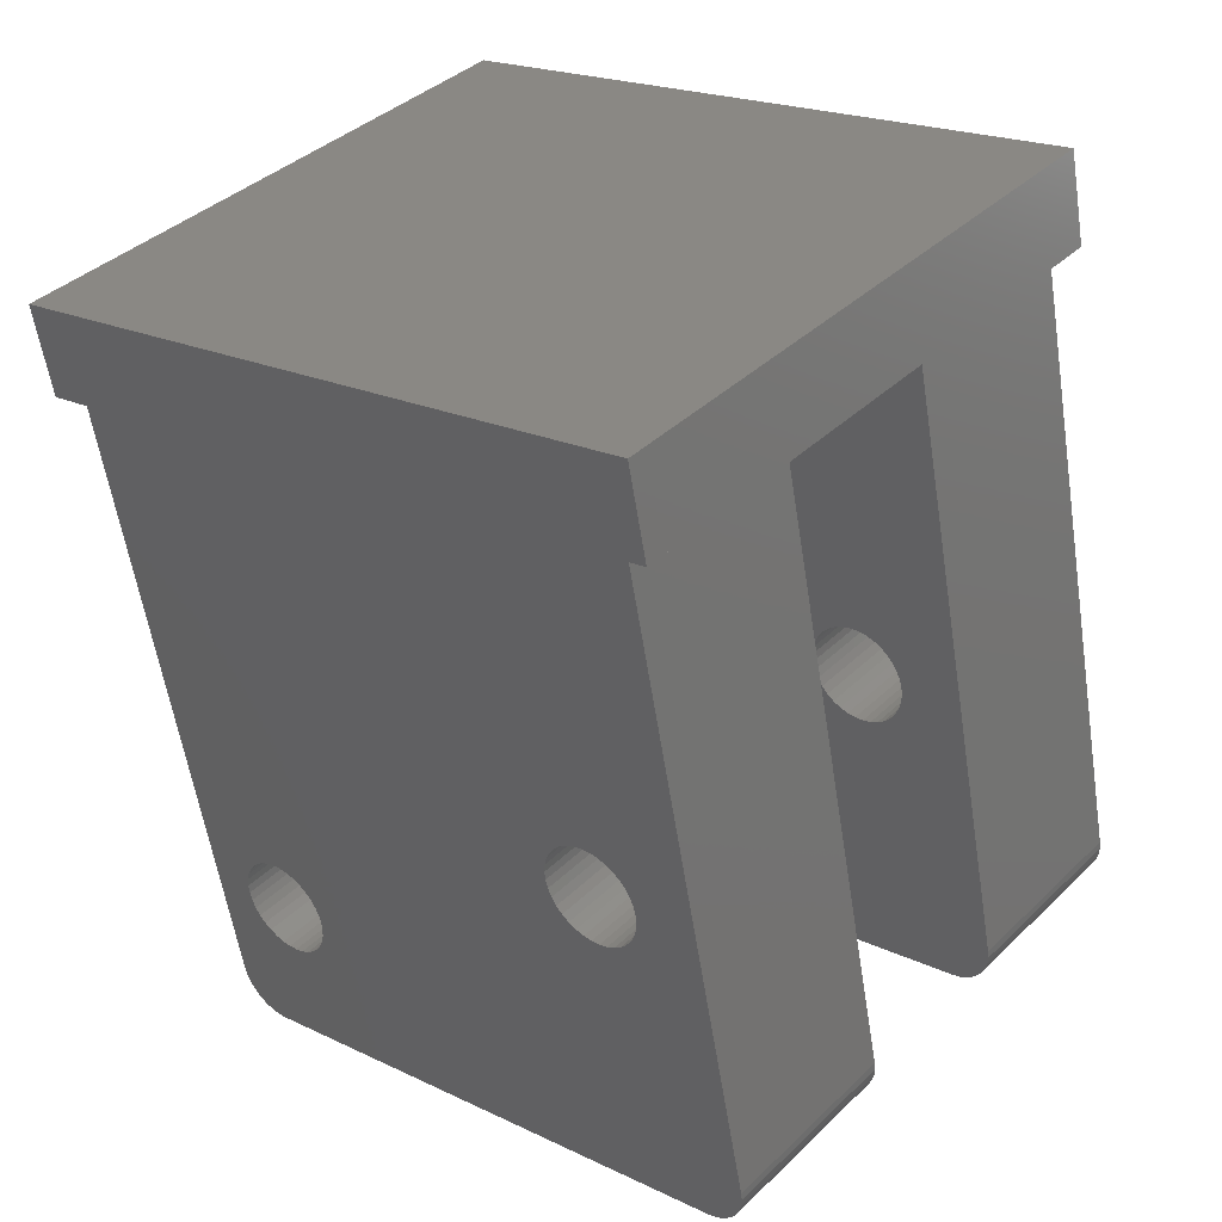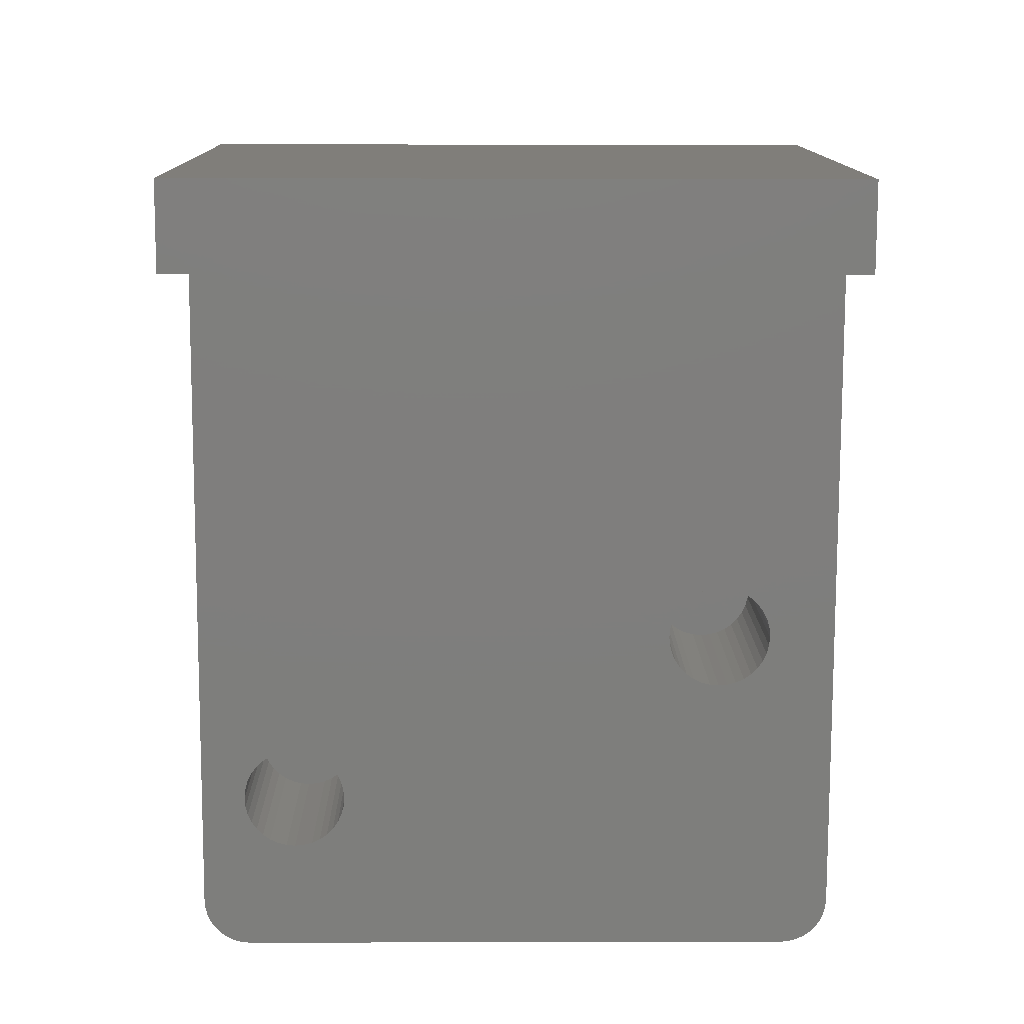
<metadata>
{"format":"stl","ext":"stl","renderer":"f3d","projection":"perspective","resolution":1024,"background":"white","views":[{"elev":20.3,"azim":131.2,"up":"+Z"},{"elev":-1.8,"azim":89.3,"up":"+Z"}]}
</metadata>
<code>
# stl→obj: 384 verts, 780 faces
v 57.31 83.17 108.3
v 60.63 83.17 121.9
v 61.49 83.17 107.3
v 64.81 83.17 120.9
v 61.49 69.29 107.3
v 64.81 69.29 120.9
v 57.31 69.29 108.3
v 60.63 69.29 121.9
v 61.25 82.17 106.3
v 61.25 70.29 106.3
v 57.07 82.17 107.3
v 57.07 70.29 107.3
v 60.43 68.64 122
v 60.43 83.76 122
v 68.69 83.17 119.9
v 68.69 69.29 119.9
v 73.06 83.76 118.9
v 73.06 68.64 118.9
v 72.87 69.29 118.9
v 72.87 83.17 118.9
v 60.91 83.76 123.9
v 60.91 68.64 123.9
v 73.54 83.76 120.8
v 73.54 68.64 120.8
v 57.08 82.35 107.4
v 58.49 80.85 113.2
v 57.62 71.14 109.6
v 57.62 71.33 109.6
v 58.55 81.37 113.4
v 58.58 81.51 113.5
v 58.62 81.62 113.7
v 58.66 81.7 113.8
v 58.84 81.7 114.6
v 58.88 81.62 114.7
v 58.92 81.51 114.9
v 58.95 81.37 115
v 58.98 80.11 115.1
v 58.95 79.96 115
v 58.92 79.82 114.9
v 58.88 79.71 114.7
v 57.13 82.82 107.6
v 57.11 82.67 107.5
v 57.09 82.51 107.4
v 57.27 83.16 108.1
v 58.5 81.04 113.2
v 58.52 81.21 113.3
v 57.23 83.11 108
v 57.19 83.04 107.8
v 57.16 82.94 107.7
v 58.98 81.21 115.1
v 58.99 81.04 115.2
v 59.01 80.85 115.3
v 57.83 72.41 110.4
v 57.88 72.43 110.6
v 58.62 79.71 113.7
v 58.5 80.29 113.2
v 58.49 80.47 113.2
v 58.49 80.66 113.1
v 58.7 81.75 114
v 58.75 81.76 114.2
v 58.79 81.75 114.4
v 59.01 80.66 115.3
v 59.01 80.47 115.3
v 58.99 80.29 115.2
v 58.52 80.11 113.3
v 58.55 79.96 113.4
v 58.01 72.28 111.2
v 58.04 72.17 111.3
v 57.88 70.23 110.6
v 57.92 70.25 110.8
v 57.83 70.25 110.4
v 57.79 70.3 110.3
v 57.75 70.38 110.1
v 57.71 72.17 109.9
v 57.75 72.28 110.1
v 57.79 72.36 110.3
v 58.13 71.52 111.7
v 58.14 71.33 111.7
v 58.13 71.14 111.7
v 58.12 70.96 111.6
v 57.62 71.52 109.6
v 57.63 71.71 109.6
v 57.65 71.88 109.7
v 58.08 72.04 111.5
v 58.1 71.88 111.6
v 58.12 71.71 111.6
v 57.63 70.96 109.6
v 57.08 70.12 107.4
v 57.65 70.78 109.7
v 57.09 69.95 107.4
v 57.11 69.79 107.5
v 58.58 79.82 113.5
v 57.68 72.04 109.8
v 58.1 70.78 111.6
v 58.08 70.62 111.5
v 58.04 70.49 111.3
v 58.01 70.38 111.2
v 57.97 70.3 111
v 57.71 70.49 109.9
v 57.68 70.62 109.8
v 57.27 69.31 108.1
v 57.23 69.35 108
v 57.19 69.43 107.8
v 57.13 69.65 107.6
v 57.16 69.53 107.7
v 58.84 79.63 114.6
v 58.79 79.58 114.4
v 58.75 79.56 114.2
v 58.7 79.58 114
v 58.66 79.63 113.8
v 57.97 72.36 111
v 57.92 72.41 110.8
v 65.37 83.17 106.3
v 69.55 83.17 105.3
v 71.04 79.58 111.4
v 71.08 79.63 111.6
v 70.86 81.62 110.7
v 70.82 81.51 110.5
v 70.95 79.58 111
v 70.38 71.33 108.7
v 70.9 79.63 110.9
v 70.37 71.52 108.7
v 70.99 79.56 111.2
v 71.12 79.71 111.8
v 71.16 79.82 111.9
v 71.19 79.96 112
v 71.22 81.21 112.2
v 71.19 81.37 112
v 70.9 81.7 110.9
v 70.37 71.14 108.7
v 70.36 70.96 108.7
v 71.22 80.11 112.2
v 71.24 80.29 112.2
v 71.25 80.47 112.3
v 71.25 80.66 112.3
v 71.25 80.85 112.3
v 71.24 81.04 112.2
v 71.16 81.51 111.9
v 71.12 81.62 111.8
v 71.08 81.7 111.6
v 71.04 81.75 111.4
v 70.99 81.76 111.2
v 70.95 81.75 111
v 69.43 69.43 104.8
v 69.4 69.53 104.7
v 69.89 70.78 106.7
v 70.73 80.66 110.2
v 69.43 83.04 104.8
v 70.73 80.85 110.2
v 70.75 81.04 110.2
v 69.55 69.29 105.3
v 69.92 70.62 106.8
v 69.95 70.49 107
v 70.07 70.25 107.5
v 70.12 70.23 107.6
v 70.16 70.25 107.8
v 70.21 70.3 108
v 70.25 70.38 108.2
v 70.29 70.49 108.3
v 70.79 81.37 110.4
v 70.77 81.21 110.3
v 69.51 83.16 105.2
v 69.47 83.11 105
v 69.32 82.17 104.4
v 69.99 72.28 107.1
v 69.95 72.17 107
v 69.92 72.04 106.8
v 69.89 71.88 106.7
v 69.32 70.29 104.4
v 69.87 71.71 106.6
v 69.86 71.52 106.6
v 69.47 69.35 105
v 69.99 70.38 107.1
v 70.03 70.3 107.3
v 70.36 71.71 108.7
v 70.34 71.88 108.6
v 70.32 72.04 108.5
v 69.32 82.35 104.4
v 70.07 72.41 107.5
v 70.03 72.36 107.3
v 69.33 82.51 104.4
v 69.35 82.67 104.5
v 69.37 82.82 104.6
v 69.4 82.94 104.7
v 70.12 72.43 107.6
v 69.86 71.33 106.6
v 69.86 71.14 106.6
v 69.32 70.12 104.4
v 69.87 70.96 106.6
v 69.33 69.95 104.4
v 70.32 70.62 108.5
v 70.34 70.78 108.6
v 70.82 79.82 110.5
v 70.86 79.71 110.7
v 70.16 72.41 107.8
v 69.37 69.65 104.6
v 69.35 69.79 104.5
v 69.51 69.31 105.2
v 70.73 80.47 110.2
v 70.75 80.29 110.2
v 70.77 80.11 110.3
v 70.79 79.96 110.4
v 70.29 72.17 108.3
v 70.25 72.28 108.2
v 70.21 72.36 108
v 65.37 69.29 106.3
v 65.14 82.17 105.4
v 65.14 70.29 105.4
v 62.22 70.49 110.3
v 62.25 70.62 110.4
v 62.18 70.38 110.1
v 62.01 70.25 109.4
v 62.05 70.23 109.6
v 62.1 70.25 109.8
v 62.14 70.3 110
v 62.97 79.58 113.4
v 63.02 79.63 113.6
v 63.06 79.71 113.7
v 63.09 79.82 113.9
v 63.13 79.96 114
v 63.06 81.62 113.7
v 63.02 81.7 113.6
v 63.15 80.11 114.1
v 63.17 80.29 114.2
v 63.18 80.47 114.2
v 63.19 80.66 114.3
v 62.67 80.85 112.1
v 62.67 80.66 112.1
v 62.25 72.04 110.4
v 62.22 72.17 110.3
v 62.93 79.56 113.2
v 62.3 70.96 110.6
v 62.28 70.78 110.5
v 63.18 80.85 114.2
v 63.17 81.04 114.2
v 63.15 81.21 114.1
v 62.84 81.7 112.8
v 62.8 81.62 112.7
v 62.76 81.51 112.5
v 62.67 80.47 112.1
v 62.68 80.29 112.2
v 62.7 80.11 112.3
v 62.31 71.14 110.7
v 62.31 71.33 110.7
v 62.31 71.52 110.7
v 62.73 81.37 112.4
v 62.7 81.21 112.3
v 61.45 83.16 107.1
v 62.68 81.04 112.2
v 61.41 83.11 107
v 62.3 71.71 110.6
v 62.28 71.88 110.5
v 63.13 81.37 114
v 63.09 81.51 113.9
v 62.97 81.75 113.4
v 62.93 81.76 113.2
v 62.88 81.75 113
v 61.26 82.35 106.3
v 61.27 82.51 106.4
v 61.28 82.67 106.5
v 62.8 79.71 112.7
v 61.37 69.43 106.8
v 61.34 69.53 106.7
v 62.01 72.41 109.4
v 61.97 72.36 109.2
v 61.92 72.28 109.1
v 61.89 72.17 108.9
v 61.8 71.14 108.6
v 61.79 71.33 108.5
v 61.8 71.52 108.6
v 61.31 82.82 106.6
v 61.34 82.94 106.7
v 61.37 83.04 106.8
v 62.73 79.96 112.4
v 62.76 79.82 112.5
v 61.26 70.12 106.3
v 61.27 69.95 106.4
v 62.14 72.36 110
v 62.1 72.41 109.8
v 62.05 72.43 109.6
v 61.81 70.96 108.6
v 61.83 70.78 108.7
v 61.41 69.35 107
v 61.85 70.62 108.8
v 61.89 70.49 108.9
v 61.31 69.65 106.6
v 61.28 69.79 106.5
v 61.85 72.04 108.8
v 61.83 71.88 108.7
v 61.81 71.71 108.6
v 61.92 70.38 109.1
v 61.97 70.3 109.2
v 62.18 72.28 110.1
v 62.84 79.63 112.8
v 62.88 79.58 113
v 61.45 69.31 107.1
v 65.74 72.04 107.8
v 65.77 72.17 108
v 65.68 71.14 107.6
v 65.68 71.33 107.6
v 67.06 81.04 113.2
v 67.07 80.85 113.3
v 67.04 80.11 113.2
v 67.01 79.96 113.1
v 66.98 79.82 112.9
v 66.94 79.71 112.8
v 66.14 72.04 109.5
v 66.17 71.88 109.6
v 66.59 81.21 111.3
v 66.61 81.37 111.4
v 66.86 81.75 112.4
v 66.81 81.76 112.2
v 66.77 81.75 112.1
v 66.72 81.7 111.9
v 66.9 81.7 112.6
v 66.94 81.62 112.8
v 66.98 81.51 112.9
v 67.07 80.66 113.3
v 67.07 80.47 113.3
v 67.06 80.29 113.2
v 66.56 80.47 111.2
v 66.55 80.66 111.2
v 66.65 81.51 111.6
v 66.68 81.62 111.7
v 66.11 70.49 109.4
v 66.07 70.38 109.2
v 65.68 71.52 107.6
v 65.7 71.71 107.7
v 65.71 71.88 107.7
v 65.81 72.28 108.1
v 65.85 72.36 108.3
v 65.14 82.35 105.4
v 65.9 72.41 108.5
v 67.01 81.37 113.1
v 67.04 81.21 113.2
v 65.94 72.43 108.7
v 66.68 79.71 111.7
v 66.65 79.82 111.6
v 66.56 80.85 111.2
v 66.57 81.04 111.2
v 65.9 70.25 108.5
v 65.85 70.3 108.3
v 65.81 70.38 108.1
v 65.7 70.96 107.7
v 65.14 70.12 105.4
v 65.71 70.78 107.7
v 65.15 69.95 105.4
v 65.17 69.79 105.5
v 65.33 83.16 106.2
v 65.29 83.11 106
v 65.26 83.04 105.9
v 65.22 82.94 105.7
v 65.19 82.82 105.6
v 66.2 71.52 109.7
v 66.2 71.33 109.7
v 66.2 71.14 109.7
v 66.19 70.96 109.7
v 66.17 70.78 109.6
v 66.14 70.62 109.5
v 66.61 79.96 111.4
v 66.59 80.11 111.3
v 66.57 80.29 111.2
v 66.03 70.3 109
v 65.99 70.25 108.9
v 65.94 70.23 108.7
v 65.19 69.65 105.6
v 65.22 69.53 105.7
v 65.26 69.43 105.9
v 65.17 82.67 105.5
v 65.15 82.51 105.4
v 66.19 71.71 109.7
v 65.77 70.49 108
v 65.74 70.62 107.8
v 65.33 69.31 106.2
v 65.29 69.35 106
v 66.11 72.17 109.4
v 66.9 79.63 112.6
v 66.86 79.58 112.4
v 66.81 79.56 112.2
v 66.77 79.58 112.1
v 66.07 72.28 109.2
v 66.72 79.63 111.9
v 66.03 72.36 109
v 65.99 72.41 108.9
f 1 2 3
f 3 2 4
f 5 6 7
f 7 6 8
f 9 10 11
f 11 10 12
f 13 14 8
f 8 14 2
f 4 15 6
f 6 15 16
f 2 14 4
f 4 14 17
f 4 17 15
f 8 6 13
f 13 6 16
f 13 16 18
f 18 16 19
f 18 19 17
f 17 19 20
f 17 20 15
f 14 13 21
f 21 13 22
f 17 14 23
f 23 14 21
f 18 17 24
f 24 17 23
f 13 18 22
f 22 18 24
f 24 23 22
f 22 23 21
f 25 11 26
f 27 28 12
f 29 30 1
f 1 30 31
f 1 31 32
f 33 34 2
f 2 34 35
f 2 35 36
f 37 38 8
f 8 38 39
f 8 39 40
f 41 42 26
f 26 42 43
f 26 43 25
f 44 45 1
f 1 45 46
f 1 46 29
f 44 47 45
f 45 47 48
f 45 48 26
f 26 48 49
f 26 49 41
f 36 50 2
f 2 50 51
f 2 51 52
f 53 54 55
f 56 57 11
f 11 57 58
f 11 58 26
f 32 59 1
f 1 59 60
f 1 60 2
f 2 60 61
f 2 61 33
f 52 62 2
f 2 62 63
f 2 63 8
f 8 63 64
f 8 64 37
f 56 11 65
f 65 11 12
f 65 12 66
f 40 67 68
f 69 7 70
f 70 7 8
f 69 71 7
f 7 71 72
f 7 72 73
f 74 75 55
f 55 75 76
f 55 76 53
f 77 78 8
f 8 78 79
f 8 79 80
f 28 81 12
f 12 81 82
f 12 82 83
f 68 84 40
f 40 84 85
f 40 85 8
f 8 85 86
f 8 86 77
f 27 12 87
f 87 12 88
f 87 88 89
f 89 88 90
f 89 90 91
f 66 12 92
f 92 12 83
f 92 83 55
f 55 83 93
f 55 93 74
f 80 94 8
f 8 94 95
f 8 95 96
f 96 97 8
f 8 97 98
f 8 98 70
f 73 99 7
f 7 99 100
f 7 100 101
f 101 100 89
f 101 89 102
f 102 89 103
f 91 104 89
f 89 104 105
f 89 105 103
f 40 106 67
f 67 106 107
f 67 107 108
f 108 109 67
f 67 109 110
f 67 110 111
f 111 110 55
f 111 55 112
f 112 55 54
f 113 15 114
f 114 15 20
f 115 116 19
f 117 118 114
f 119 120 121
f 121 120 122
f 115 19 123
f 116 124 19
f 19 124 125
f 19 125 126
f 20 127 128
f 117 114 129
f 119 123 120
f 120 123 19
f 120 19 130
f 130 19 131
f 126 132 19
f 19 132 133
f 19 133 20
f 20 133 134
f 20 134 135
f 135 136 20
f 20 136 137
f 20 137 127
f 128 138 20
f 20 138 139
f 20 139 140
f 140 141 20
f 20 141 142
f 20 142 114
f 114 142 143
f 114 143 129
f 144 145 146
f 147 148 149
f 149 148 150
f 151 152 153
f 154 155 151
f 151 155 156
f 151 156 19
f 156 157 19
f 19 157 158
f 19 158 159
f 118 160 114
f 114 160 161
f 114 161 162
f 162 161 150
f 162 150 163
f 163 150 148
f 164 165 166
f 166 167 164
f 164 167 168
f 164 168 169
f 169 168 170
f 169 170 171
f 144 146 172
f 153 173 151
f 151 173 174
f 151 174 154
f 122 175 121
f 121 175 176
f 121 176 177
f 178 179 164
f 164 179 180
f 164 180 165
f 178 181 179
f 179 181 182
f 179 182 183
f 183 184 179
f 179 184 148
f 179 148 185
f 171 186 169
f 169 186 187
f 169 187 188
f 188 187 189
f 188 189 190
f 190 189 146
f 159 191 19
f 19 191 192
f 19 192 131
f 193 194 195
f 145 196 146
f 146 196 197
f 146 197 190
f 152 151 146
f 146 151 198
f 146 198 172
f 147 199 148
f 148 199 200
f 148 200 185
f 185 200 201
f 185 201 195
f 195 201 202
f 195 202 193
f 177 203 121
f 121 203 204
f 121 204 194
f 194 204 205
f 194 205 195
f 151 19 206
f 206 19 16
f 164 169 207
f 207 169 208
f 209 210 6
f 209 6 211
f 212 213 5
f 5 213 214
f 5 214 6
f 6 214 215
f 6 215 211
f 216 217 6
f 217 218 6
f 6 218 219
f 6 219 220
f 221 222 4
f 220 223 6
f 6 223 224
f 6 224 4
f 4 224 225
f 4 225 226
f 227 228 9
f 229 230 231
f 231 216 232
f 232 216 6
f 232 6 233
f 233 6 210
f 226 234 4
f 4 234 235
f 4 235 236
f 237 238 3
f 3 238 239
f 228 240 9
f 9 240 241
f 9 241 10
f 10 241 242
f 232 243 231
f 231 243 244
f 231 244 245
f 239 246 3
f 3 246 247
f 3 247 248
f 248 247 249
f 248 249 250
f 245 251 231
f 231 251 252
f 231 252 229
f 236 253 4
f 4 253 254
f 4 254 221
f 222 255 4
f 4 255 256
f 4 256 3
f 3 256 257
f 3 257 237
f 9 258 227
f 227 258 259
f 227 259 260
f 261 262 263
f 264 265 261
f 261 265 266
f 261 266 267
f 268 262 269
f 269 262 270
f 260 271 227
f 227 271 272
f 227 272 249
f 249 272 273
f 249 273 250
f 242 274 10
f 10 274 275
f 10 275 276
f 276 275 261
f 276 261 277
f 278 279 261
f 261 279 280
f 261 280 264
f 268 281 262
f 262 281 282
f 262 282 283
f 5 284 285
f 263 286 261
f 261 286 287
f 261 287 277
f 267 288 261
f 261 288 289
f 261 289 262
f 262 289 290
f 262 290 270
f 285 291 5
f 5 291 292
f 5 292 212
f 278 261 293
f 293 261 294
f 293 294 230
f 230 294 295
f 230 295 231
f 284 5 282
f 282 5 296
f 282 296 283
f 207 297 298
f 208 299 300
f 15 301 302
f 303 304 16
f 16 304 305
f 16 305 306
f 307 308 306
f 113 309 310
f 311 15 312
f 312 15 113
f 312 113 313
f 313 113 314
f 311 315 15
f 15 315 316
f 15 316 317
f 302 318 15
f 15 318 319
f 15 319 16
f 16 319 320
f 16 320 303
f 321 322 113
f 310 323 113
f 113 323 324
f 113 324 314
f 16 325 326
f 300 327 208
f 208 327 328
f 208 328 207
f 207 328 329
f 207 329 297
f 298 330 207
f 207 330 331
f 207 331 332
f 332 331 333
f 317 334 15
f 15 334 335
f 15 335 301
f 336 337 338
f 322 339 113
f 113 339 340
f 113 340 309
f 341 342 206
f 206 342 343
f 299 208 344
f 344 208 345
f 344 345 346
f 346 345 347
f 346 347 348
f 336 113 333
f 333 113 349
f 333 349 350
f 350 351 333
f 333 351 352
f 333 352 353
f 354 355 16
f 16 355 356
f 16 356 357
f 357 358 16
f 16 358 359
f 16 359 325
f 338 360 336
f 336 360 361
f 336 361 113
f 113 361 362
f 113 362 321
f 326 363 16
f 16 363 364
f 16 364 206
f 206 364 365
f 206 365 341
f 348 366 346
f 346 366 367
f 346 367 368
f 353 369 333
f 333 369 370
f 333 370 332
f 306 308 16
f 16 308 371
f 16 371 354
f 343 372 206
f 206 372 373
f 206 373 374
f 374 373 346
f 374 346 375
f 375 346 368
f 307 306 376
f 376 306 377
f 376 377 378
f 378 379 376
f 376 379 380
f 376 380 381
f 381 380 382
f 381 382 383
f 383 382 337
f 383 337 384
f 384 337 336
f 142 312 143
f 143 312 313
f 143 313 129
f 129 313 314
f 129 314 117
f 117 314 324
f 117 324 118
f 118 324 323
f 118 323 160
f 160 323 310
f 160 310 161
f 161 310 309
f 161 309 150
f 150 309 340
f 150 340 149
f 149 340 339
f 149 339 147
f 147 339 322
f 147 322 199
f 199 322 321
f 199 321 200
f 200 321 362
f 200 362 201
f 201 362 361
f 201 361 202
f 202 361 360
f 202 360 193
f 193 360 338
f 193 338 194
f 194 338 337
f 194 337 121
f 121 337 382
f 121 382 119
f 119 382 380
f 119 380 123
f 123 380 379
f 123 379 115
f 115 379 378
f 115 378 116
f 116 378 377
f 116 377 124
f 124 377 306
f 124 306 125
f 125 306 305
f 125 305 126
f 126 305 304
f 126 304 132
f 132 304 303
f 132 303 133
f 133 303 320
f 133 320 134
f 134 320 319
f 134 319 135
f 135 319 318
f 135 318 136
f 136 318 302
f 136 302 137
f 137 302 301
f 137 301 127
f 127 301 335
f 127 335 128
f 128 335 334
f 128 334 138
f 138 334 317
f 138 317 139
f 139 317 316
f 139 316 140
f 140 316 315
f 140 315 141
f 141 315 311
f 141 311 142
f 142 311 312
f 256 60 257
f 257 60 59
f 257 59 237
f 237 59 32
f 237 32 238
f 238 32 31
f 238 31 239
f 239 31 30
f 239 30 246
f 246 30 29
f 246 29 247
f 247 29 46
f 247 46 249
f 249 46 45
f 249 45 227
f 227 45 26
f 227 26 228
f 228 26 58
f 228 58 240
f 240 58 57
f 240 57 241
f 241 57 56
f 241 56 242
f 242 56 65
f 242 65 274
f 274 65 66
f 274 66 275
f 275 66 92
f 275 92 261
f 261 92 55
f 261 55 294
f 294 55 110
f 294 110 295
f 295 110 109
f 295 109 231
f 231 109 108
f 231 108 216
f 216 108 107
f 216 107 217
f 217 107 106
f 217 106 218
f 218 106 40
f 218 40 219
f 219 40 39
f 219 39 220
f 220 39 38
f 220 38 223
f 223 38 37
f 223 37 224
f 224 37 64
f 224 64 225
f 225 64 63
f 225 63 226
f 226 63 62
f 226 62 234
f 234 62 52
f 234 52 235
f 235 52 51
f 235 51 236
f 236 51 50
f 236 50 253
f 253 50 36
f 253 36 254
f 254 36 35
f 254 35 221
f 221 35 34
f 221 34 222
f 222 34 33
f 222 33 255
f 255 33 61
f 255 61 256
f 256 61 60
f 185 336 179
f 179 336 333
f 179 333 180
f 180 333 331
f 180 331 165
f 165 331 330
f 165 330 166
f 166 330 298
f 166 298 167
f 167 298 297
f 167 297 168
f 168 297 329
f 168 329 170
f 170 329 328
f 170 328 171
f 171 328 327
f 171 327 186
f 186 327 300
f 186 300 187
f 187 300 299
f 187 299 189
f 189 299 344
f 189 344 146
f 146 344 346
f 146 346 152
f 152 346 373
f 152 373 153
f 153 373 372
f 153 372 173
f 173 372 343
f 173 343 174
f 174 343 342
f 174 342 154
f 154 342 341
f 154 341 155
f 155 341 365
f 155 365 156
f 156 365 364
f 156 364 157
f 157 364 363
f 157 363 158
f 158 363 326
f 158 326 159
f 159 326 325
f 159 325 191
f 191 325 359
f 191 359 192
f 192 359 358
f 192 358 131
f 131 358 357
f 131 357 130
f 130 357 356
f 130 356 120
f 120 356 355
f 120 355 122
f 122 355 354
f 122 354 175
f 175 354 371
f 175 371 176
f 176 371 308
f 176 308 177
f 177 308 307
f 177 307 203
f 203 307 376
f 203 376 204
f 204 376 381
f 204 381 205
f 205 381 383
f 205 383 195
f 195 383 384
f 195 384 185
f 185 384 336
f 280 54 264
f 264 54 53
f 264 53 265
f 265 53 76
f 265 76 266
f 266 76 75
f 266 75 267
f 267 75 74
f 267 74 288
f 288 74 93
f 288 93 289
f 289 93 83
f 289 83 290
f 290 83 82
f 290 82 270
f 270 82 81
f 270 81 269
f 269 81 28
f 269 28 268
f 268 28 27
f 268 27 281
f 281 27 87
f 281 87 282
f 282 87 89
f 282 89 284
f 284 89 100
f 284 100 285
f 285 100 99
f 285 99 291
f 291 99 73
f 291 73 292
f 292 73 72
f 292 72 212
f 212 72 71
f 212 71 213
f 213 71 69
f 213 69 214
f 214 69 70
f 214 70 215
f 215 70 98
f 215 98 211
f 211 98 97
f 211 97 209
f 209 97 96
f 209 96 210
f 210 96 95
f 210 95 233
f 233 95 94
f 233 94 232
f 232 94 80
f 232 80 243
f 243 80 79
f 243 79 244
f 244 79 78
f 244 78 245
f 245 78 77
f 245 77 251
f 251 77 86
f 251 86 252
f 252 86 85
f 252 85 229
f 229 85 84
f 229 84 230
f 230 84 68
f 230 68 293
f 293 68 67
f 293 67 278
f 278 67 111
f 278 111 279
f 279 111 112
f 279 112 280
f 280 112 54
f 164 207 332
f 164 332 178
f 178 332 370
f 178 370 181
f 181 370 369
f 181 369 182
f 182 369 353
f 182 353 183
f 183 353 352
f 183 352 184
f 184 352 351
f 184 351 148
f 148 351 350
f 148 350 163
f 163 350 349
f 163 349 162
f 162 349 113
f 162 113 114
f 9 11 25
f 9 25 258
f 258 25 43
f 258 43 259
f 259 43 42
f 259 42 260
f 260 42 41
f 260 41 271
f 271 41 49
f 271 49 272
f 272 49 48
f 272 48 273
f 273 48 47
f 273 47 250
f 250 47 44
f 250 44 248
f 248 44 1
f 248 1 3
f 208 169 188
f 208 188 345
f 345 188 190
f 345 190 347
f 347 190 197
f 347 197 348
f 348 197 196
f 348 196 366
f 366 196 145
f 366 145 367
f 367 145 144
f 367 144 368
f 368 144 172
f 368 172 375
f 375 172 198
f 375 198 374
f 374 198 151
f 374 151 206
f 12 10 276
f 12 276 88
f 88 276 277
f 88 277 90
f 90 277 287
f 90 287 91
f 91 287 286
f 91 286 104
f 104 286 263
f 104 263 105
f 105 263 262
f 105 262 103
f 103 262 283
f 103 283 102
f 102 283 296
f 102 296 101
f 101 296 5
f 101 5 7

</code>
